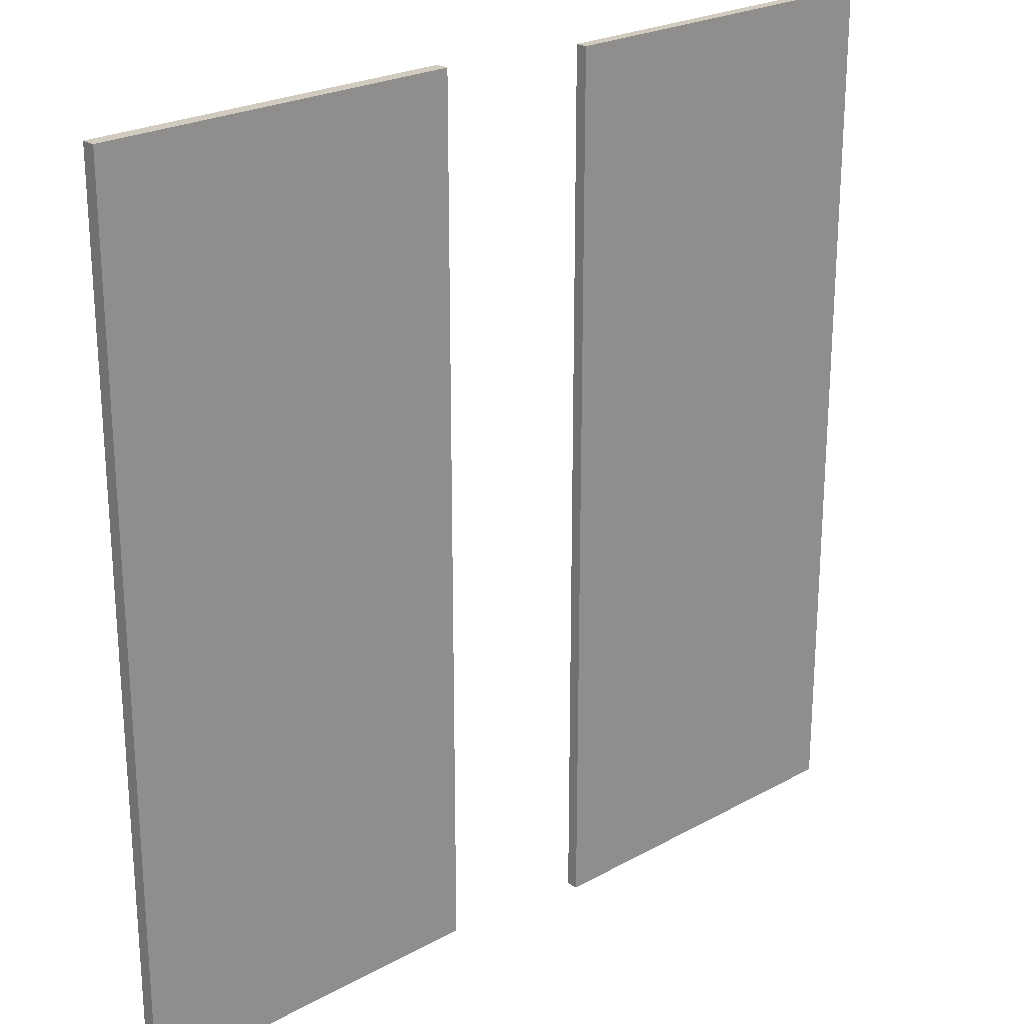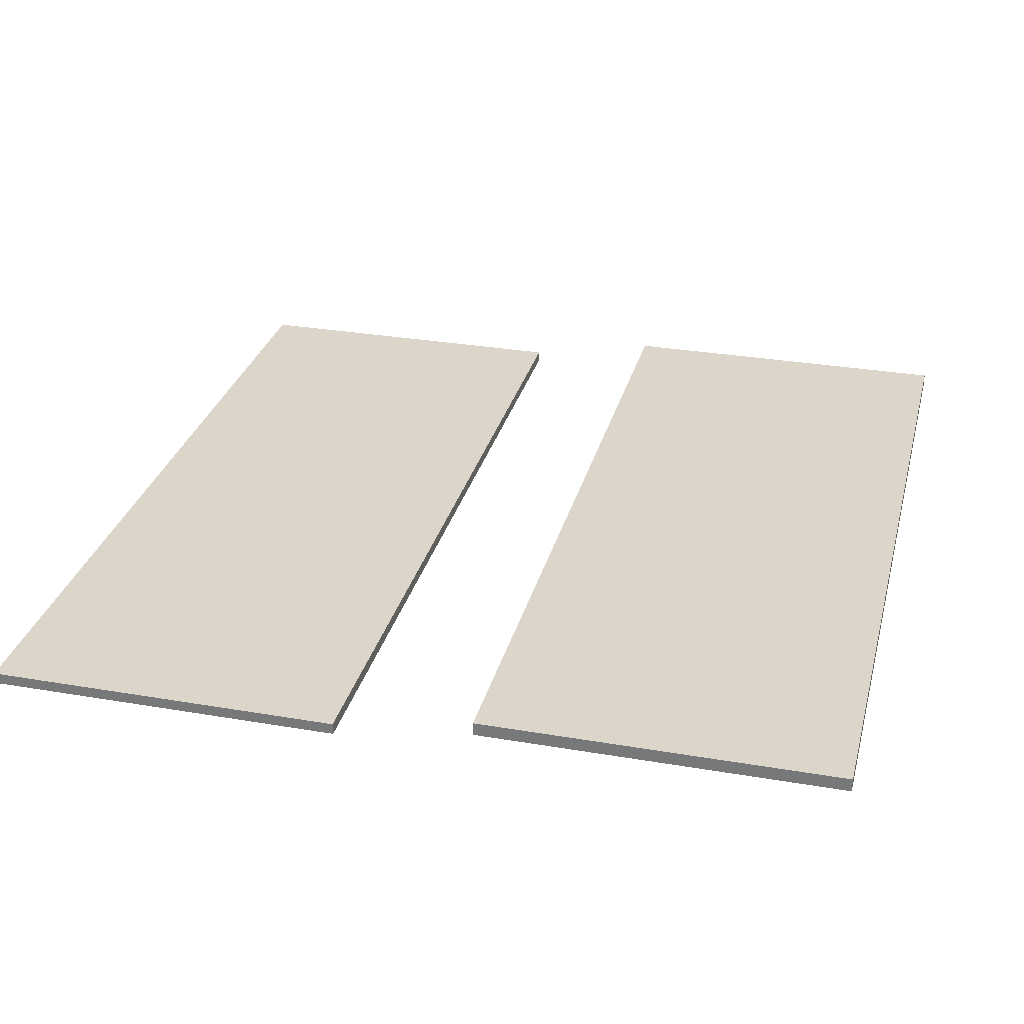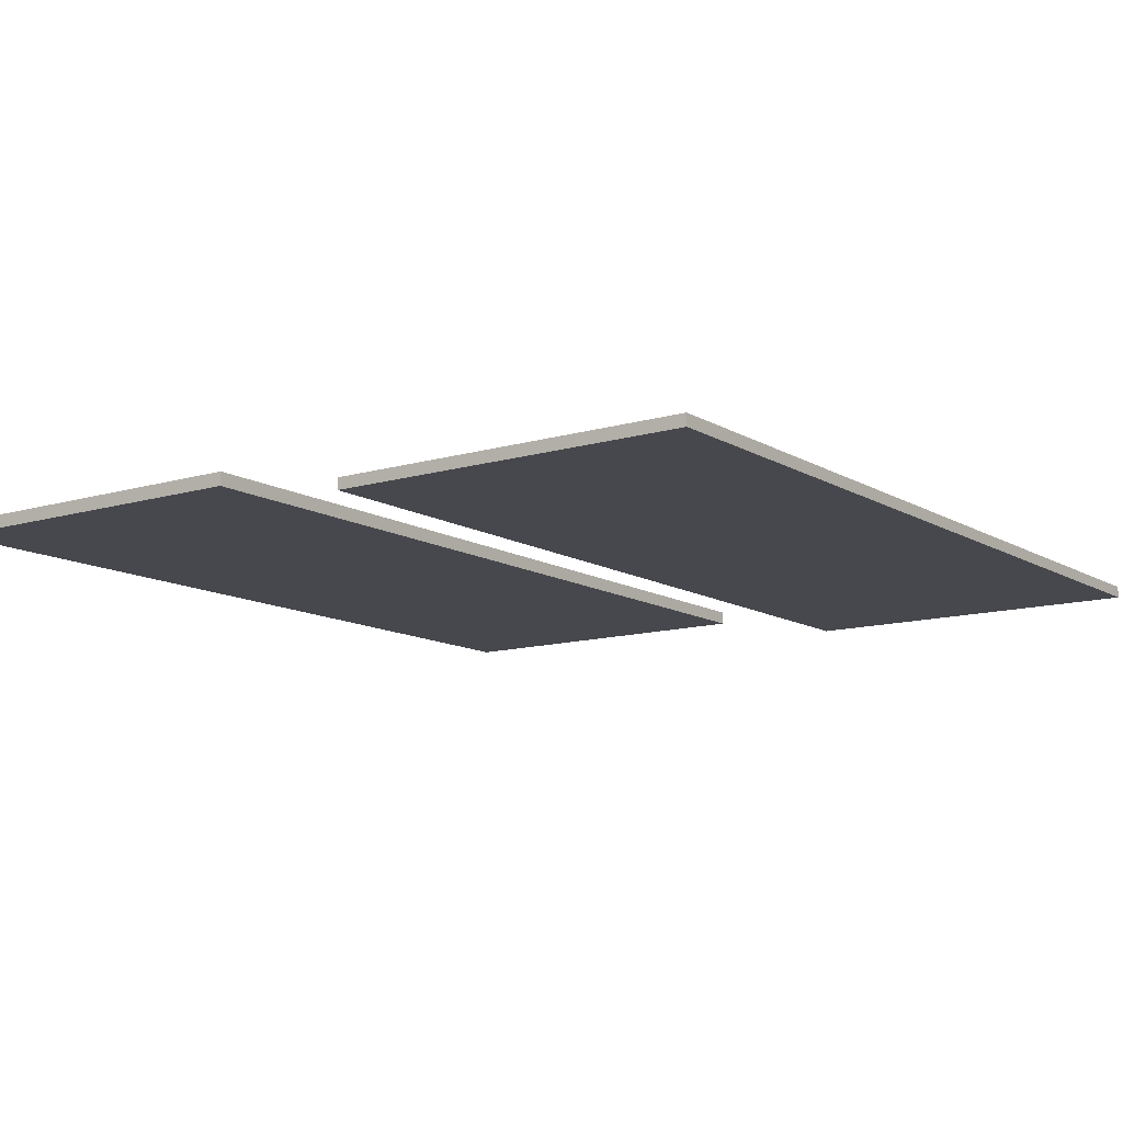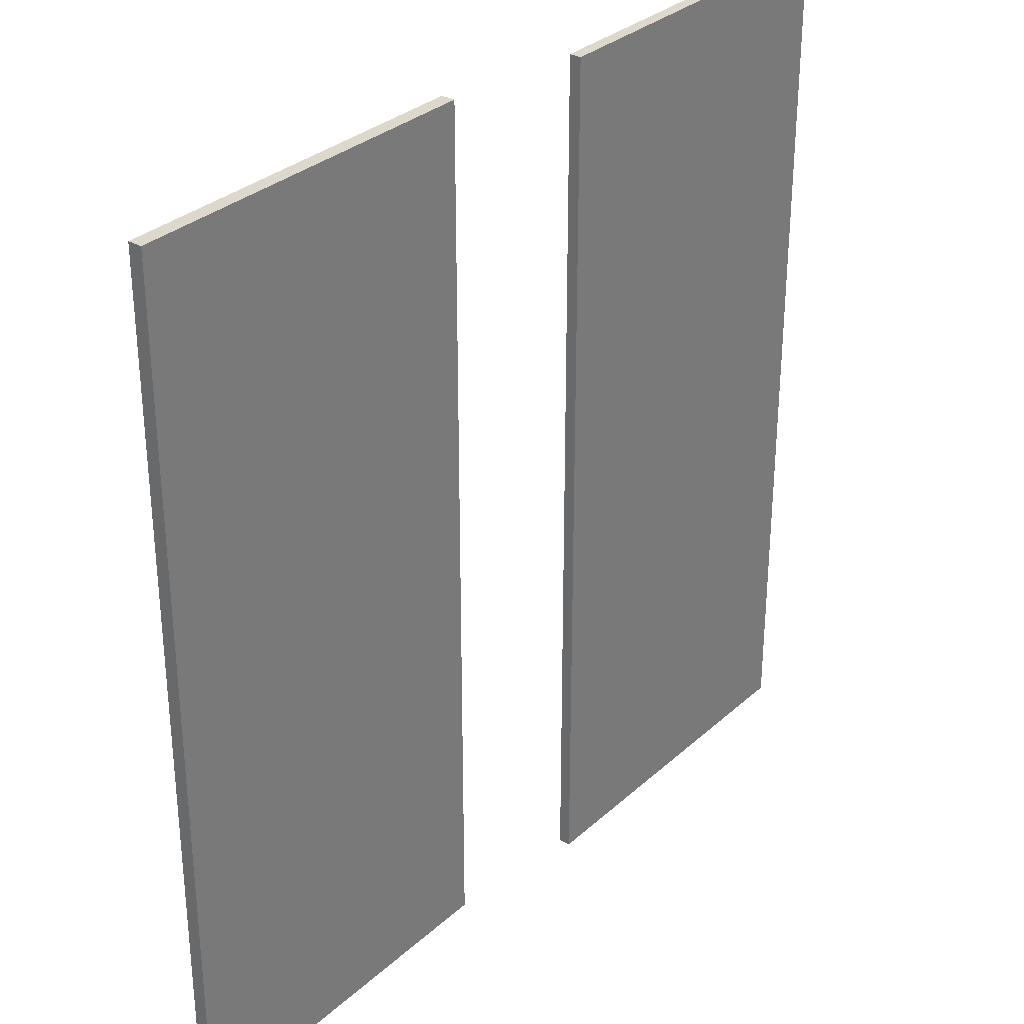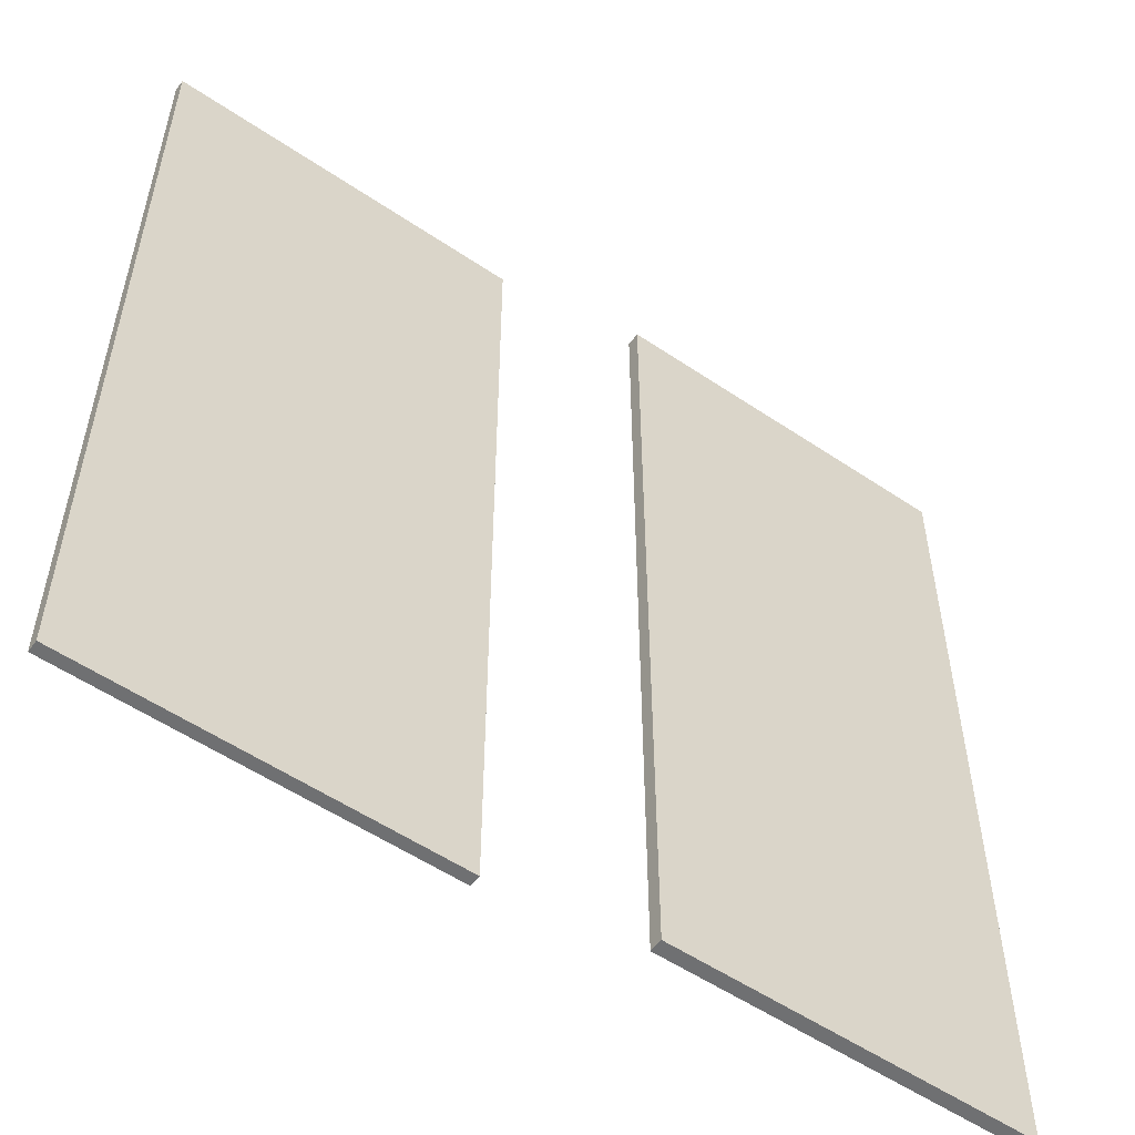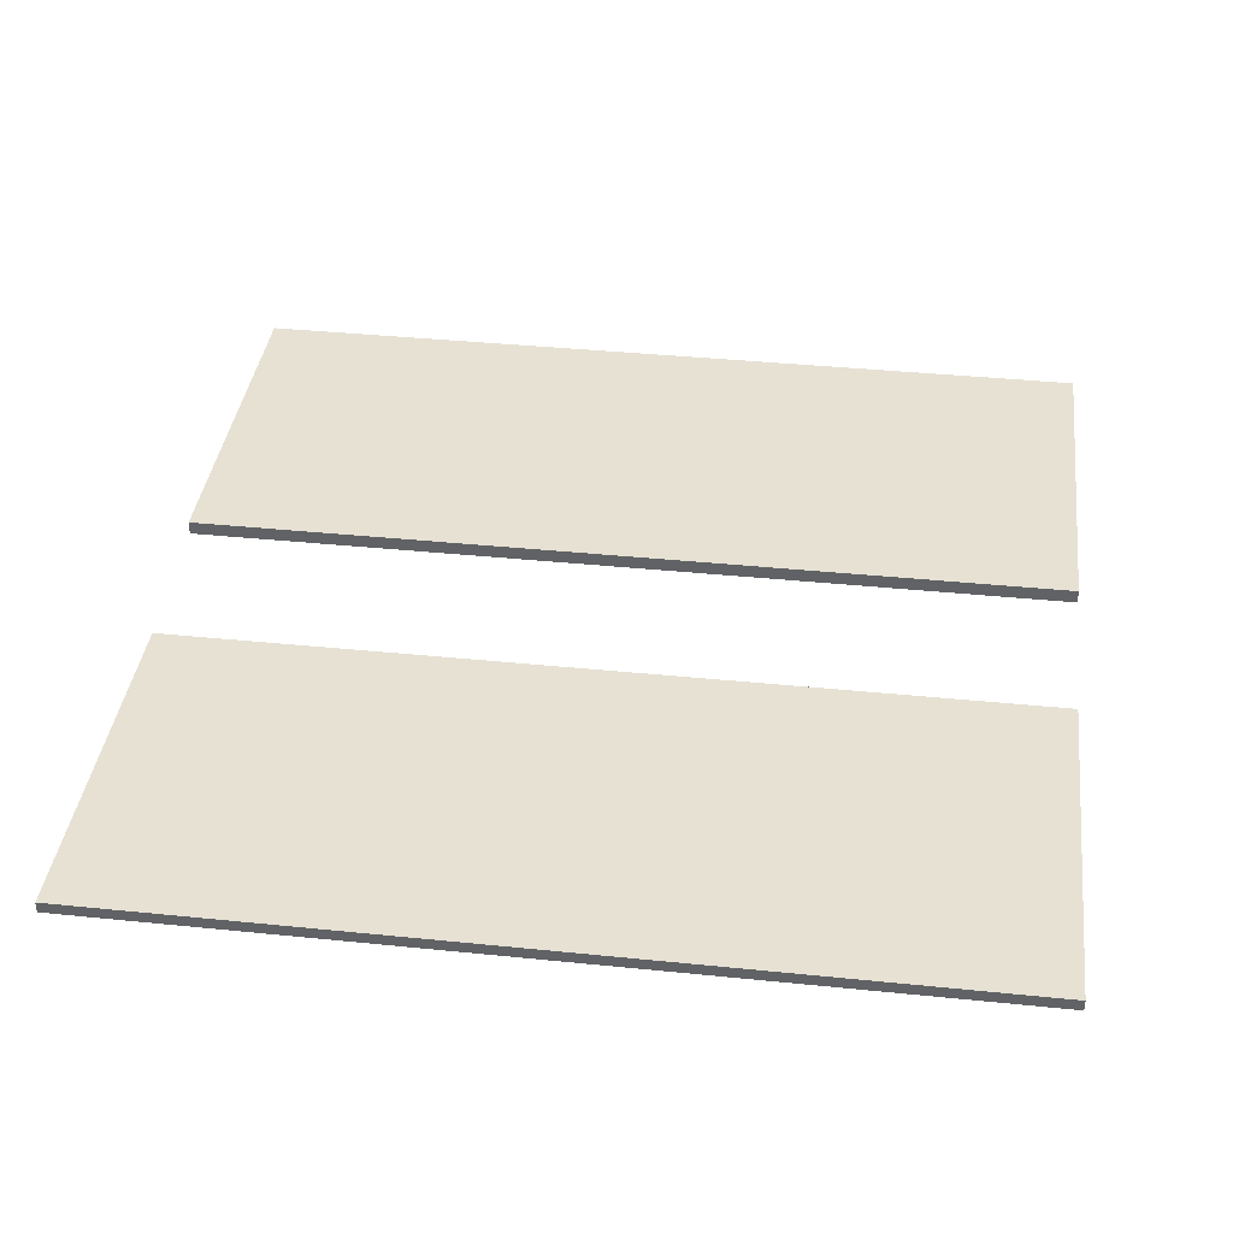
<metadata>
{"format":"obj","ext":"obj","renderer":"f3d","projection":"perspective","resolution":1024,"background":"white","views":[{"elev":23.6,"azim":-42.8,"up":"+Z"},{"elev":29.9,"azim":-165.9,"up":"+Y"},{"elev":-11.8,"azim":35.7,"up":"+Y"},{"elev":31.4,"azim":-51.5,"up":"+Z"},{"elev":-54.9,"azim":144.5,"up":"+Z"},{"elev":38.6,"azim":97.3,"up":"+Y"}]}
</metadata>
<code>
o MeshWindowSlider_36X36_0_GeomSubset_1
v 0.4572 -0.04063 0.4582
v 0.4572 -0.04063 -0.4562
v -0.4572 -0.04062 -0.4562
v -0.4264 -0.04062 -0.4248
v 0.4264 -0.04063 -0.4248
v 0.4264 -0.04063 0.4269
v 0.4264 0.04063 0.4269
v 0.4264 0.04063 -0.4248
v -0.4264 0.04063 -0.4248
v -0.4572 0.04063 -0.4562
v 0.4572 0.04063 -0.4562
v 0.4572 0.04062 0.4582
v -0.4264 0.04063 0.4269
v -0.4264 -0.04063 0.4269
v -0.4572 0.04063 0.4582
v -0.4572 -0.04063 0.4582
v -0.4264 0.03163 0.4269
v -0.4264 -0.03162 0.4269
v 0.4264 -0.03163 0.4269
v 0.4264 0.03163 0.4269
v 0.4264 0.03163 -0.4248
v 0.4264 -0.03163 -0.4248
v -0.4264 -0.03162 -0.4248
v -0.4264 0.03163 -0.4248
v -0.4264 0.03512 0.4269
v -0.4264 -0.03512 0.4269
v 0.4264 -0.03512 0.4269
v 0.4264 0.03512 0.4269
v 0.4264 0.03512 -0.4248
v 0.4264 -0.03512 -0.4248
v -0.4264 -0.03512 -0.4248
v -0.4264 0.03512 -0.4248
v -0.3907 0.03512 0.3905
v -0.3907 -0.03512 0.3905
v 0.3907 -0.03512 0.3905
v 0.3907 0.03512 0.3905
v 0.3907 0.03512 -0.3885
v 0.3907 -0.03512 -0.3885
v -0.3907 -0.03512 -0.3885
v -0.3907 0.03512 -0.3885
v -0.3907 0.02162 0.3905
v -0.3907 -0.02162 0.3905
v 0.3907 -0.02162 0.3905
v 0.3907 0.02162 0.3905
v 0.3907 0.02162 -0.3885
v 0.3907 -0.02162 -0.3885
v -0.3907 -0.02162 -0.3885
v -0.3907 0.02162 -0.3885
v -0.4264 0.02162 0.4269
v -0.4264 -0.02162 0.4269
v 0.4264 -0.02162 0.4269
v 0.4264 0.02162 0.4269
v 0.4264 0.02162 -0.4248
v 0.4264 -0.02162 -0.4248
v -0.4264 -0.02162 -0.4248
v -0.4264 0.02162 -0.4248
v -0.4255 0.02159 -0.4254
v 0 0.02158 -0.4254
v -0.4255 0.02159 0.4274
v 0 0.02158 0.4274
v -0.4255 0 0.4274
v 0 0 0.4274
v -0.4255 1e-06 -0.4254
v 0 0 -0.4254
v -0.3655 0.02159 -0.3654
v -0.06 0.02158 -0.3654
v -0.06 0.02158 0.3674
v -0.3655 0.02159 0.3674
v -0.3655 0 0.3674
v -0.06 0 0.3674
v -0.06 0 -0.3654
v -0.3655 0 -0.3654
v 0 0 -0.4254
v 0.4244 0 -0.4254
v 0 0 0.4274
v 0.4244 -1e-06 0.4274
v 0 -0.02129 0.4274
v 0.4244 -0.02129 0.4274
v 0 -0.02129 -0.4254
v 0.4244 -0.02129 -0.4254
v 0.06 0 -0.3654
v 0.3644 0 -0.3654
v 0.3644 0 0.3674
v 0.06 0 0.3674
v 0.06 -0.02129 0.3674
v 0.3644 -0.02129 0.3674
v 0.3644 -0.02129 -0.3654
v 0.06 -0.02129 -0.3654
v -0.3655 0.01675 -0.3654
v -0.06 0.01675 -0.3654
v -0.06 0.01675 0.3674
v -0.3655 0.01675 0.3674
v -0.3655 0.005302 0.3674
v -0.06 0.005302 0.3674
v -0.06 0.005302 -0.3654
v -0.3655 0.005302 -0.3654
v 0.06 -0.01502 0.3674
v 0.3644 -0.01502 0.3674
v 0.3644 -0.01502 -0.3654
v 0.06 -0.01502 -0.3654
v 0.06 -0.005297 -0.3654
v 0.3644 -0.005297 -0.3654
v 0.3644 -0.005297 0.3674
v 0.06 -0.005297 0.3674
v 0 0.02143 -0.04545
v 0.007429 0.02143 -0.04545
v 0 0.02143 0.04821
v 0.007429 0.02143 0.04821
v 0 0.000965 0.05439
v 0.007429 0.000965 0.05439
v 0 0.000965 -0.05162
v 0.007429 0.000965 -0.05162
v 0.007429 0.02143 0.02985
v 0 0.02143 0.02985
v 0 0.000965 0.03549
v 0.007429 0.000965 0.03549
v 0.007429 0.02143 -0.02708
v 0 0.02143 -0.02708
v 0 0.000965 -0.03273
v 0.007429 0.000965 -0.03273
v 0.01319 0.000965 -0.03273
v 0.01319 0.02143 -0.02708
v 0.01319 0.000965 0.03549
v 0.01319 0.02143 0.02985
v 0.01988 0.005384 0.01046
v 0.01988 0.001547 0.006624
v 0.01988 0.000142 0.001382
v 0.01988 0.001729 -0.00386
v 0.01988 0.01063 -0.00386
v 0.01988 0.01952 -0.00386
v 0.01988 0.02111 0.001382
v 0.01988 0.01971 0.006624
v 0.01988 0.01587 0.01046
v 0.01988 0.01063 0.01187
v 0.01319 0.005384 0.01046
v 0.01319 0.001547 0.006624
v 0.01319 0.000142 0.001382
v 0.01319 0.001729 -0.00386
v 0.01319 0.01063 -0.00386
v 0.01319 0.01952 -0.00386
v 0.01319 0.02111 0.001382
v 0.01319 0.01971 0.006624
v 0.01319 0.01587 0.01046
v 0.01319 0.01063 0.01187
v 0.01988 0.01063 0.001382
v 0.01319 0.01063 0.001382
v 0.02096 0.007221 -0.05879
v 0.01653 0.007221 -0.05879
v 0.02096 0.01063 -0.05879
v 0.01653 0.01063 -0.05879
v 0.02096 0.01403 -0.05879
v 0.01653 0.01403 -0.05879
v 0.01942 0.008327 -0.08091
v 0.01653 0.008327 -0.08091
v 0.01942 0.01063 -0.08091
v 0.01653 0.01063 -0.08091
v 0.01942 0.01293 -0.08091
v 0.01653 0.01293 -0.08091
v 0.006115 0.007221 -0.06123
v 0.006115 0.01063 -0.06123
v 0.006115 0.008327 -0.07837
v 0.006115 0.01063 -0.07837
v 0.006115 0.01403 -0.06123
v 0.006115 0.01293 -0.07837
v 0.01653 0.01523 -0.04533
v 0.02071 0.01523 -0.04533
v 0.02071 0.01063 -0.04533
v 0.02071 0.006027 -0.04533
v 0.01653 0.006027 -0.04533
v 0.01653 0.01063 -0.04533
f 89 90 91 92
f 93 94 95 96
f 90 89 96 95
f 89 92 93 96
f 92 91 94 93
f 91 90 95 94
f 97 98 99 100
f 101 102 103 104
f 98 97 104 103
f 97 100 101 104
f 100 99 102 101
f 99 98 103 102

</code>
